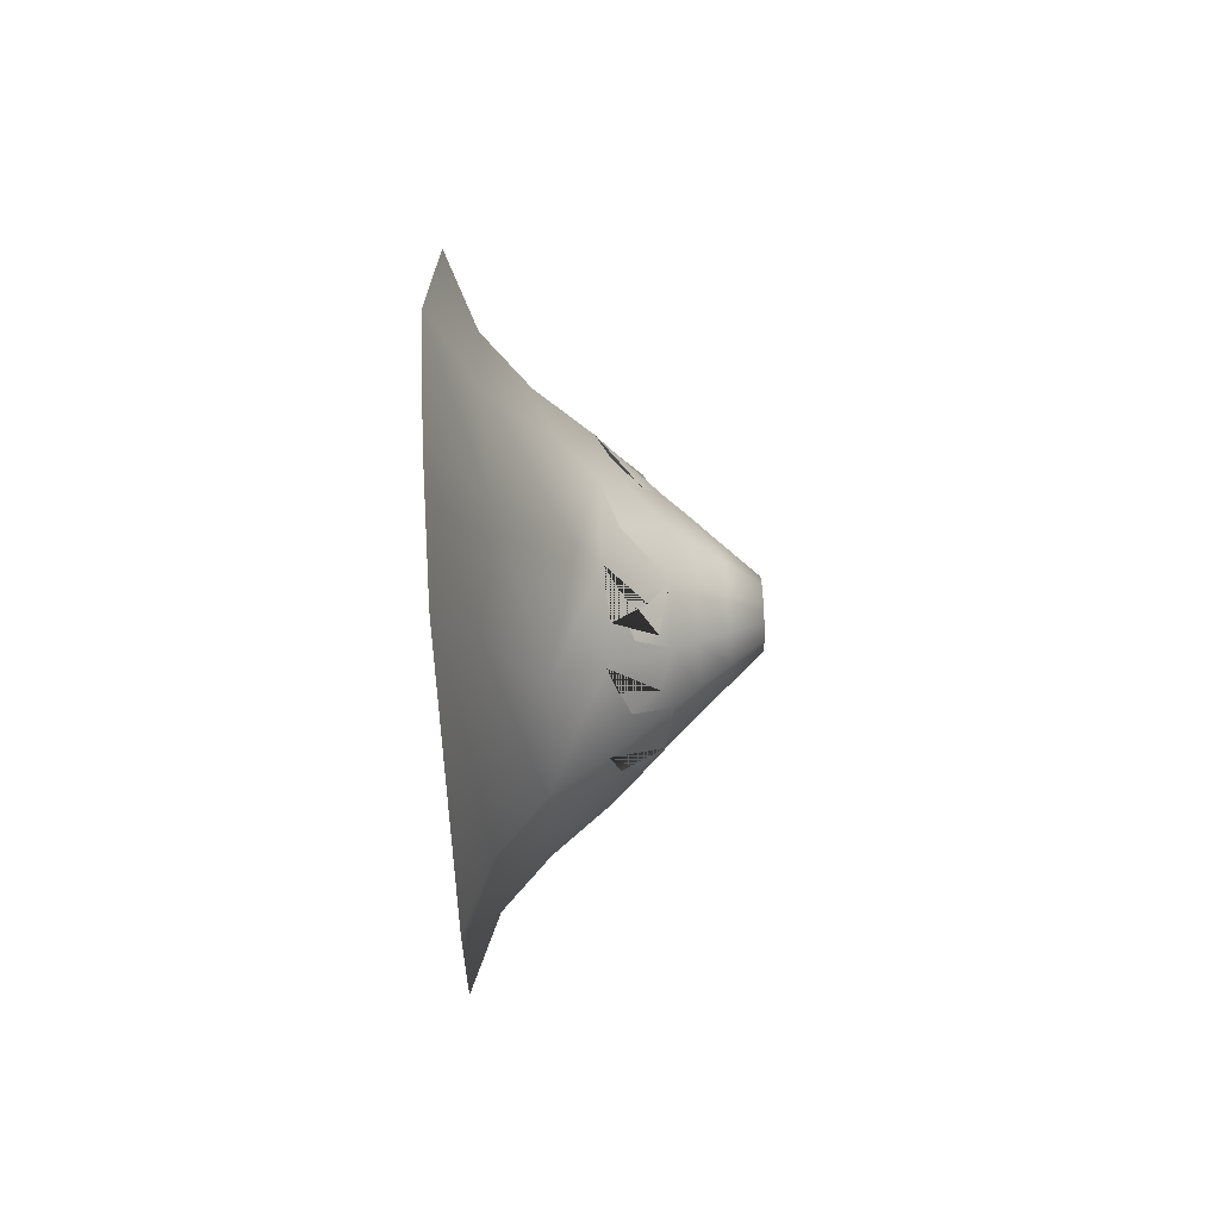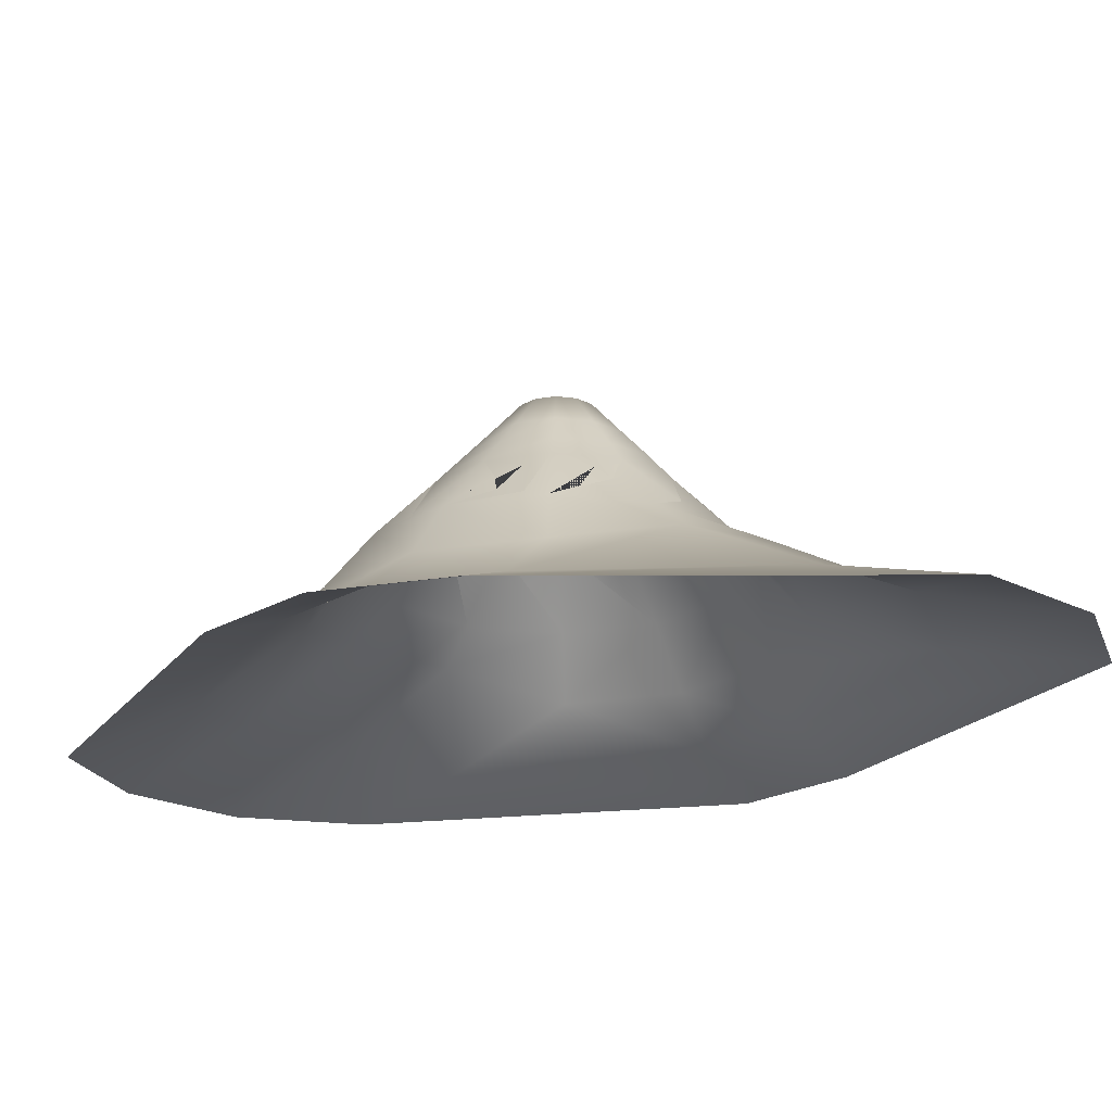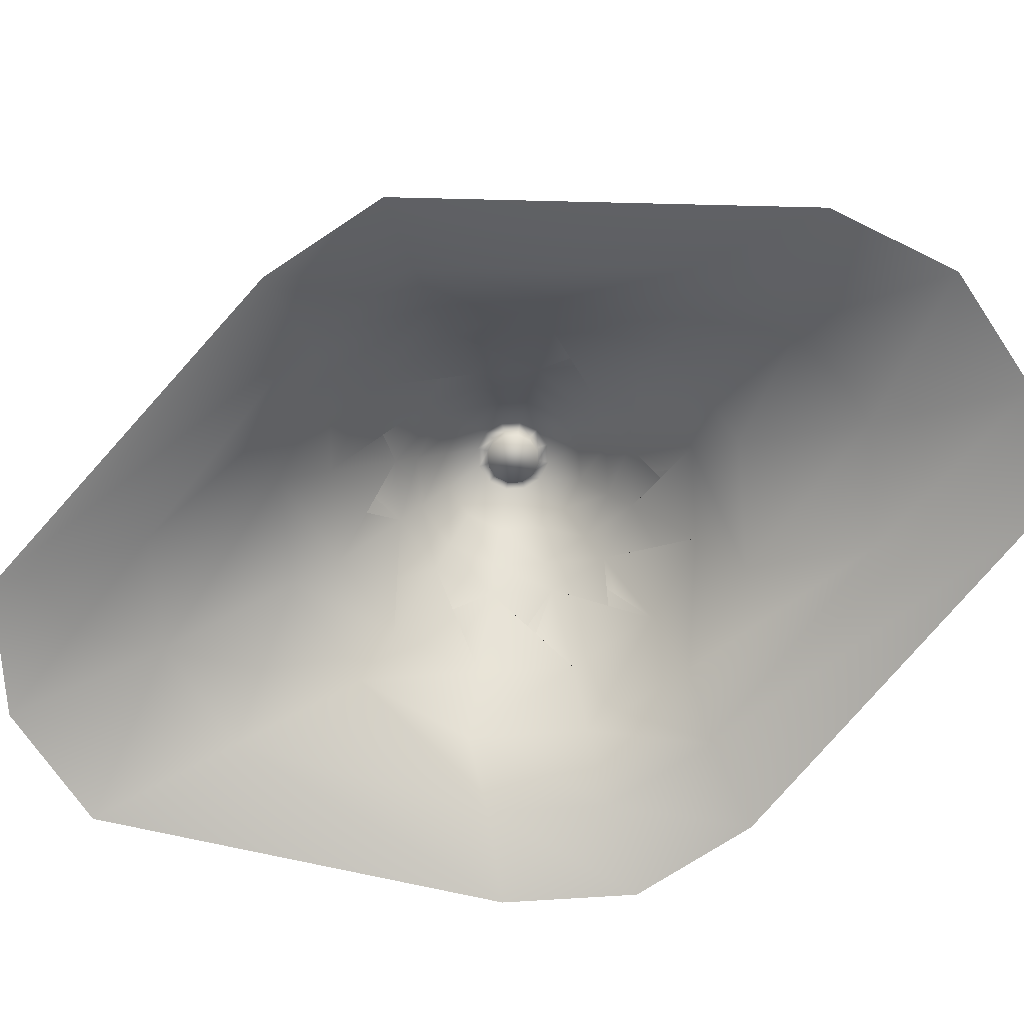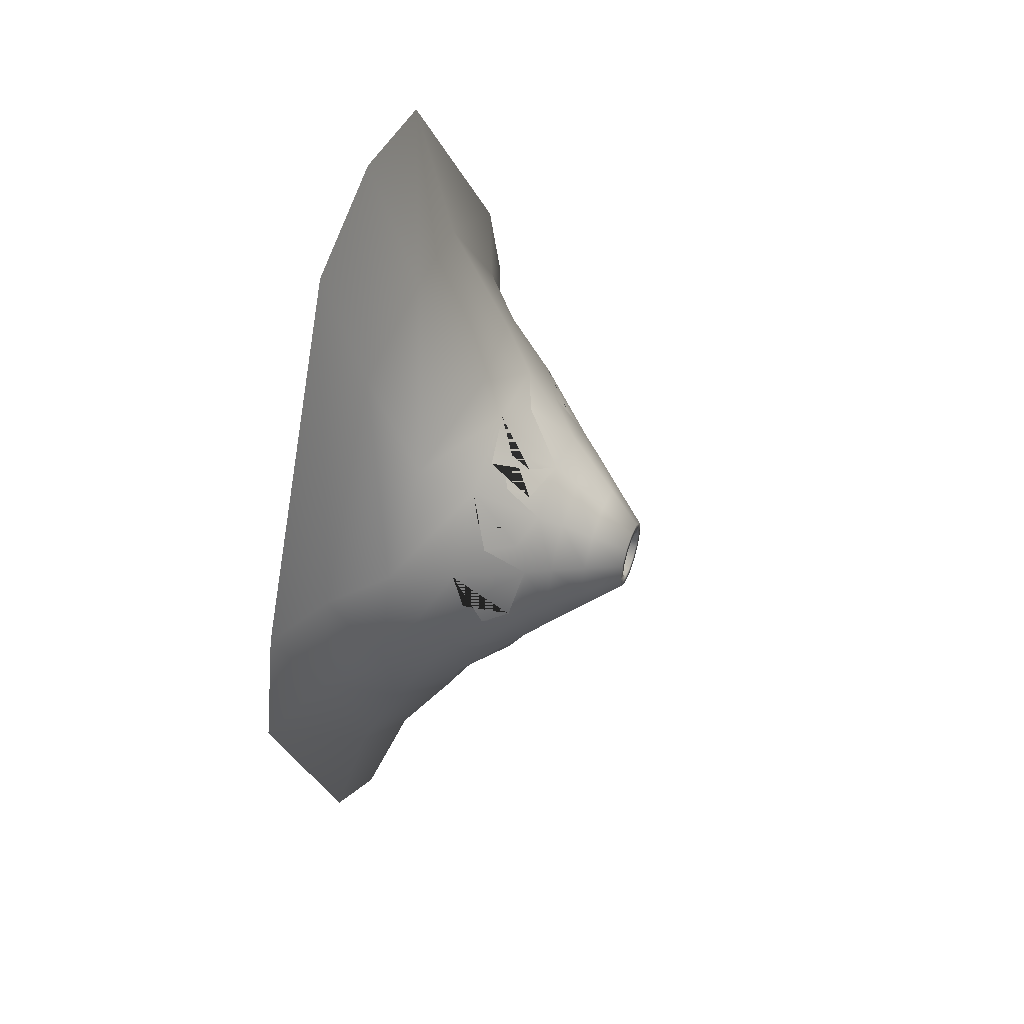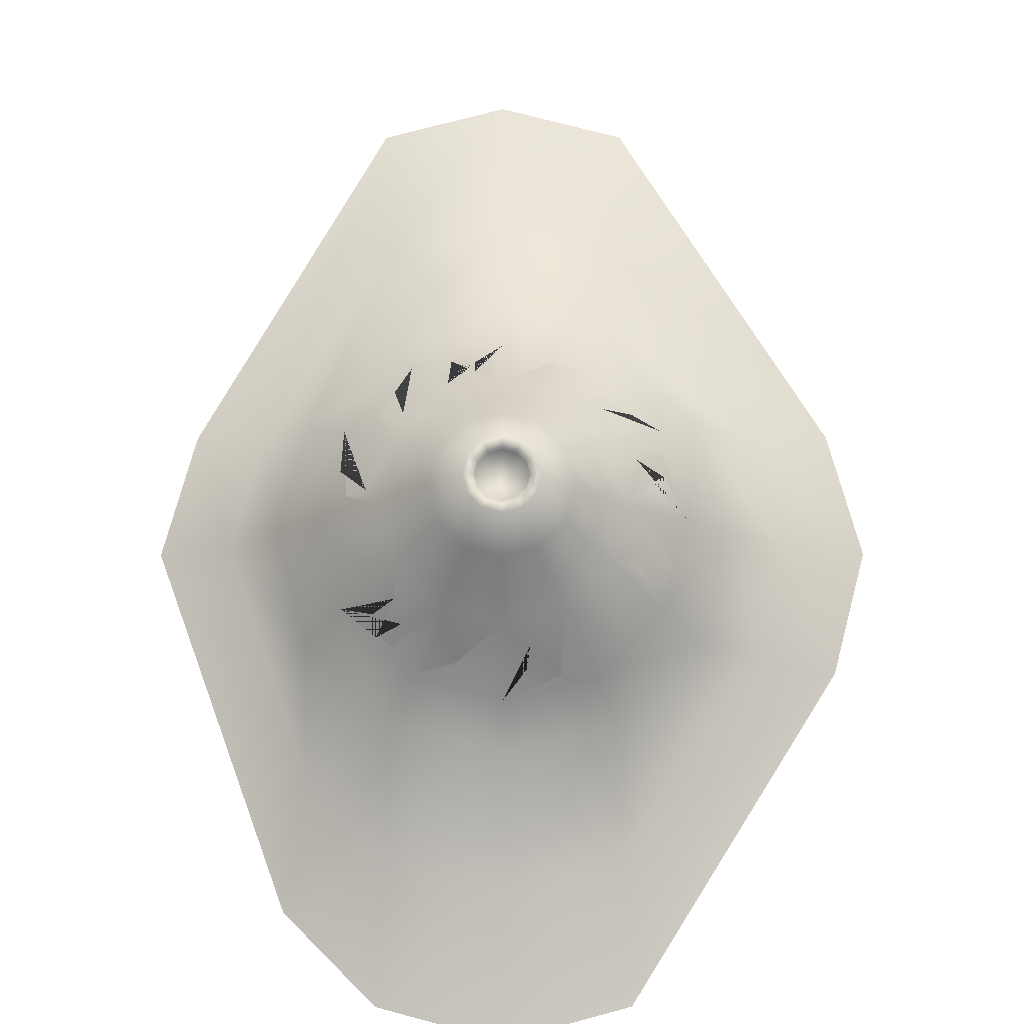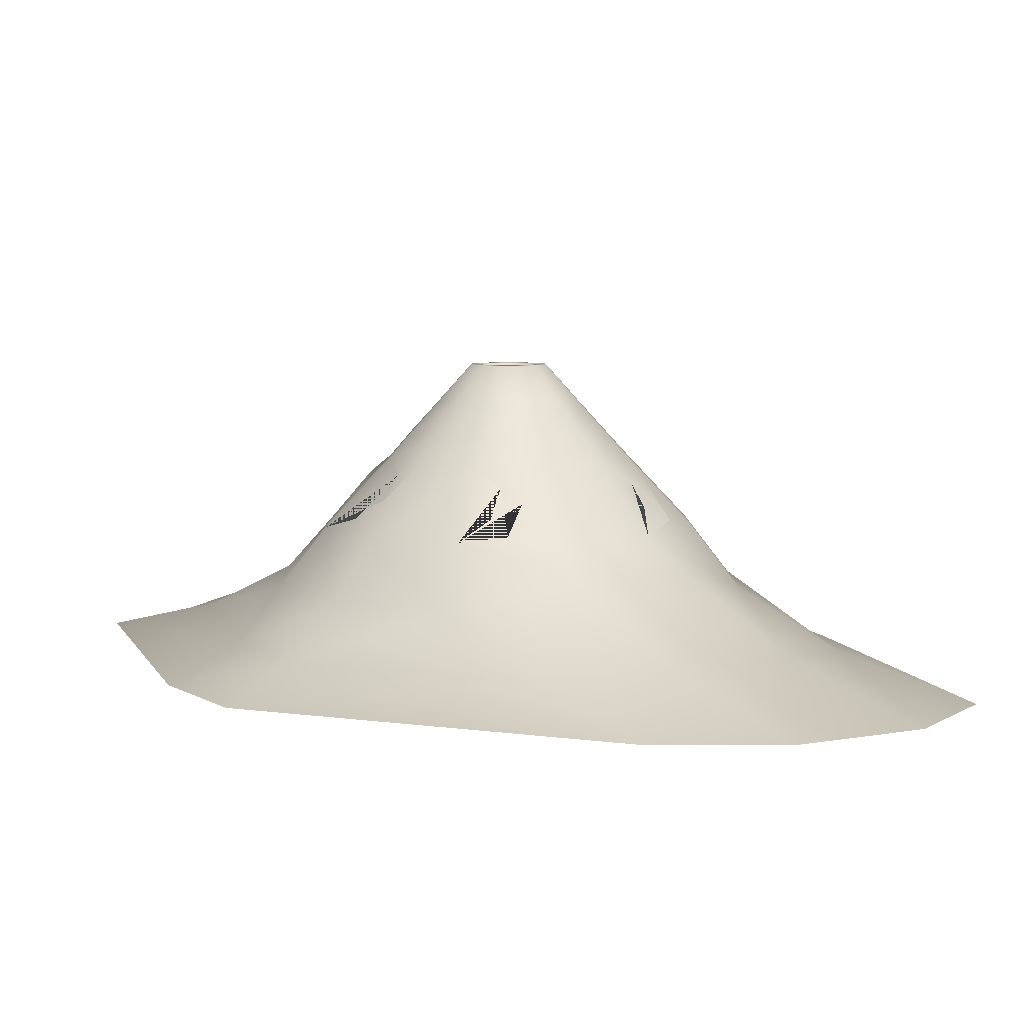
<metadata>
{"format":"obj","ext":"obj","renderer":"f3d","projection":"perspective","resolution":1024,"background":"white","views":[{"elev":73.1,"azim":87.5,"up":"+Z"},{"elev":-20.6,"azim":-58.0,"up":"+Y"},{"elev":-70.4,"azim":108.8,"up":"+Y"},{"elev":52.3,"azim":109.6,"up":"+Z"},{"elev":74.0,"azim":179.9,"up":"+Y"},{"elev":6.2,"azim":134.7,"up":"+Y"}]}
</metadata>
<code>
o Mount_Fuji_Circle
v -0 1.689 -11.6
v -5.802 0.2702 -10.05
v -10.05 0.2702 -5.802
v -11.6 0.2702 -1e-06
v -10.05 0.2702 5.802
v -5.802 1.393 10.05
v -2e-06 2.026 11.6
v 5.802 0.5666 10.05
v 10.05 0.2702 5.802
v 11.6 0.2702 4e-06
v 10.05 0.2702 -5.802
v 5.802 1.689 -10.05
v 0.004271 3.183 -9.304
v -4.622 3.183 -8.064
v -8.008 3.183 -4.678
v -9.248 3.183 -0.05145
v -8.008 3.183 4.575
v -4.622 3.183 7.961
v 0.004269 3.183 9.201
v 4.63 3.183 7.961
v 8.017 3.183 4.575
v 9.256 3.183 -0.05145
v 8.017 3.183 -4.678
v 4.63 3.183 -8.064
v 0.004271 6.389 -6.2
v -3.07 6.389 -5.377
v -5.321 6.389 -3.126
v -6.145 6.389 -0.05145
v -5.321 6.389 3.023
v -3.07 6.389 5.274
v 0.00427 6.389 6.097
v 3.079 6.389 5.274
v 5.329 6.389 3.023
v 6.153 6.389 -0.05145
v 5.329 6.389 -3.126
v 3.079 6.389 -5.377
v -0 9.195 -3.56
v -1.78 9.195 -3.083
v -3.083 9.195 -1.78
v -3.56 9.195 0
v -3.083 9.195 1.78
v -1.78 9.195 3.083
v -1e-06 9.195 3.56
v 1.78 9.195 3.083
v 3.083 9.195 1.78
v 3.56 9.195 2e-06
v 3.083 9.195 -1.78
v 1.78 9.195 -3.083
v 0 11.01 -1.903
v -0.9514 11.01 -1.648
v -1.648 11.01 -0.9514
v -1.903 11.01 0
v -1.648 11.01 0.9514
v -0.9514 11.01 1.648
v -0 11.01 1.903
v 0.9514 11.01 1.648
v 1.648 11.01 0.9514
v 1.903 11.01 1e-06
v 1.648 11.01 -0.9514
v 0.9514 11.01 -1.648
v -5.013 7.635 -0
v -4.341 7.635 -2.507
v 4.341 7.635 -2.507
v 5.013 7.635 2e-06
v 2.507 7.635 4.341
v -1e-06 7.635 5.013
v -4.341 7.635 2.507
v 2.507 7.635 -4.341
v -2.507 7.635 -4.341
v -0 7.635 -5.013
v 4.341 7.635 2.507
v -2.507 7.635 4.341
v 0 11.01 -1.358
v -0.679 11.01 -1.176
v -1.176 11.01 -0.679
v -1.358 11.01 0
v -1.176 11.01 0.679
v -0.679 11.01 1.176
v -0 11.01 1.358
v 0.679 11.01 1.176
v 1.176 11.01 0.679
v 1.358 11.01 1e-06
v 1.176 11.01 -0.679
v 0.679 11.01 -1.176
v 0 10.42 -1.358
v -0.679 10.42 -1.176
v -1.176 10.42 -0.679
v -1.358 10.42 0
v -1.176 10.42 0.679
v -0.679 10.42 1.176
v -0 10.42 1.358
v 0.679 10.42 1.176
v 1.176 10.42 0.679
v 1.358 10.42 1e-06
v 1.176 10.42 -0.679
v 0.679 10.42 -1.176
v -0 -3.837 -25.24
v -6.455 -3.837 -23.51
v -17.29 -3.837 -6.455
v -19.02 -3.837 -1e-06
v -17.29 -3.837 6.455
v -6.455 -3.837 23.97
v -2e-06 -3.837 25.7
v 6.455 -3.837 23.97
v 16.36 -3.837 6.455
v 18.09 -3.837 4e-06
v 11.18 -3.837 -18.78
v 6.455 -3.837 -23.51
v -13.12 -2.216 5.809
v -5.809 -1.716 16.45
v 5.809 -1.585 -16.23
v -0 -1.585 -17.78
v -5.809 -2.216 -16.23
v -13.12 -2.216 -5.809
v 12.65 -2.216 5.809
v 14.2 -2.216 4e-06
v -2e-06 -1.422 18.01
v -14.67 -2.216 -1e-06
v 10.06 -2.216 -11.97
v 5.809 -2.084 16.45
v 6.405 4.156 -5.162
v 7.718 4.39 -1.976
v 2.305 4.392 -7.662
v -1.194 4.38 -7.968
v -1.331 5.418 -7.05
v -2.876 3.651 -8.135
v -5.972 3.447 -6.408
v -6.893 4.964 -3.206
v -6.461 5.662 -2.607
v -8.434 3.404 -2.389
v -8.074 4.192 1.135
v -7.437 4.855 1.417
v -8.089 3.925 1.923
v -6.659 5.474 2.36
v -8.02 3.571 3.305
v -6.507 3.922 5.22
v -4.98 5.386 5.051
v -4.934 4.643 5.958
v -2.177 4.096 7.842
v 1.408 4.26 7.911
v 1.388 5.272 7.059
v 2.592 3.494 8.244
v 2.708 5.724 6.321
v 3.169 4.581 7.168
v 5.455 3.729 6.504
v 4.938 5.716 4.719
v 6.129 4.318 5.148
v 8.14 3.758 2.296
v 6.723 5.936 0.6903
v 7.742 4.728 0.7106
v 5.289 5.512 -4.708
v 6.267 3.411 -6.163
v 4.958 4.84 -5.818
v 5.452 3.689 -6.656
f 6 18 17 5
f 1 13 24 12
f 3 15 14 2
f 10 22 21 9
f 7 19 18 6
f 4 16 15 3
f 11 23 22 10
f 8 20 19 7
f 5 17 16 4
f 12 24 23 11
f 2 14 13 1
f 9 21 20 8
f 22 23 35 122 34
f 19 20 32 144 143 142 141 140 31
f 16 17 29 135 134 133 132 131 28
f 23 24 36 154 153 152 151 121 35
f 13 14 26 126 125 124 25
f 20 21 33 147 146 145 32
f 17 18 30 138 137 136 29
f 24 13 25 123 36
f 14 15 27 127 26
f 21 22 34 150 149 148 33
f 18 19 31 139 30
f 15 16 28 130 129 128 27
f 62 61 40 39
f 64 63 47 46
f 66 65 44 43
f 61 67 41 40
f 63 68 48 47
f 70 69 38 37
f 65 71 45 44
f 67 72 42 41
f 68 70 37 48
f 69 62 39 38
f 71 64 46 45
f 72 66 43 42
f 39 40 52 51
f 46 47 59 58
f 43 44 56 55
f 40 41 53 52
f 47 48 60 59
f 37 38 50 49
f 44 45 57 56
f 41 42 54 53
f 48 37 49 60
f 38 39 51 50
f 45 46 58 57
f 42 43 55 54
f 30 31 66 72
f 33 34 64 71
f 26 27 62 69
f 36 25 70 68
f 29 30 72 67
f 32 33 71 65
f 25 26 69 70
f 35 36 68 63
f 28 29 67 61
f 31 32 65 66
f 34 35 63 64
f 27 28 61 62
f 54 55 79 78
f 51 52 76 75
f 58 59 83 82
f 55 56 80 79
f 52 53 77 76
f 59 60 84 83
f 49 50 74 73
f 56 57 81 80
f 53 54 78 77
f 60 49 73 84
f 50 51 75 74
f 57 58 82 81
f 81 82 94 93
f 78 79 91 90
f 75 76 88 87
f 82 83 95 94
f 79 80 92 91
f 76 77 89 88
f 83 84 96 95
f 73 74 86 85
f 80 81 93 92
f 77 78 90 89
f 84 73 85 96
f 74 75 87 86
f 86 87 88 89 90 91 92 93 94 95 96 85
f 110 109 101 102
f 112 111 108 97
f 114 113 98 99
f 116 115 105 106
f 117 110 102 103
f 118 114 99 100
f 119 116 106 107
f 120 117 103 104
f 109 118 100 101
f 111 119 107 108
f 113 112 97 98
f 115 120 104 105
f 9 8 120 115
f 2 1 112 113
f 12 11 119 111
f 5 4 118 109
f 8 7 117 120
f 11 10 116 119
f 4 3 114 118
f 7 6 110 117
f 10 9 115 116
f 3 2 113 114
f 1 12 111 112
f 6 5 109 110
f 34 122 35
f 36 123 25
f 25 124 125 126 26
f 26 127 27
f 35 121 151 152 153 154 36
f 27 128 129 130 28
f 28 131 132 133 134 135 29
f 29 136 137 138 30
f 30 139 31
f 31 140 141 142 143 144 32
f 32 145 146 147 33
f 33 148 149 150 34

</code>
